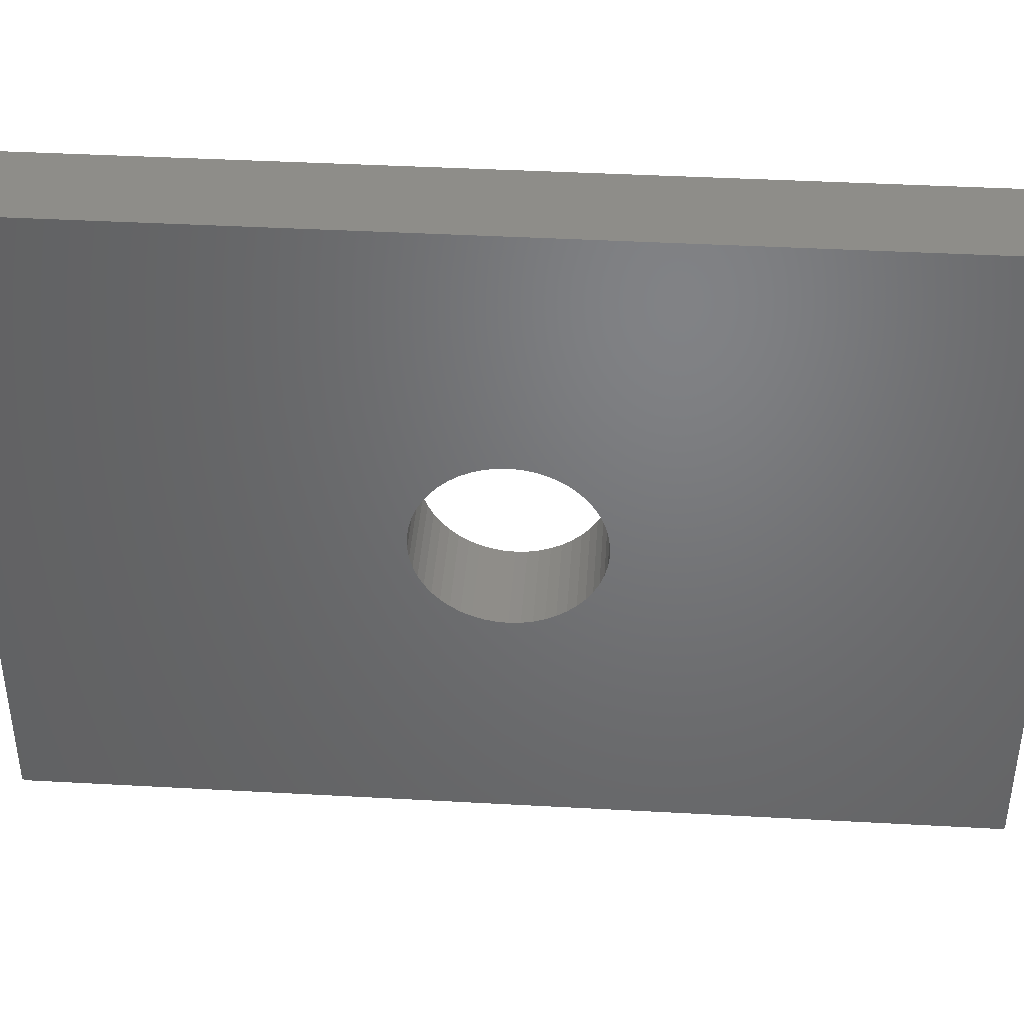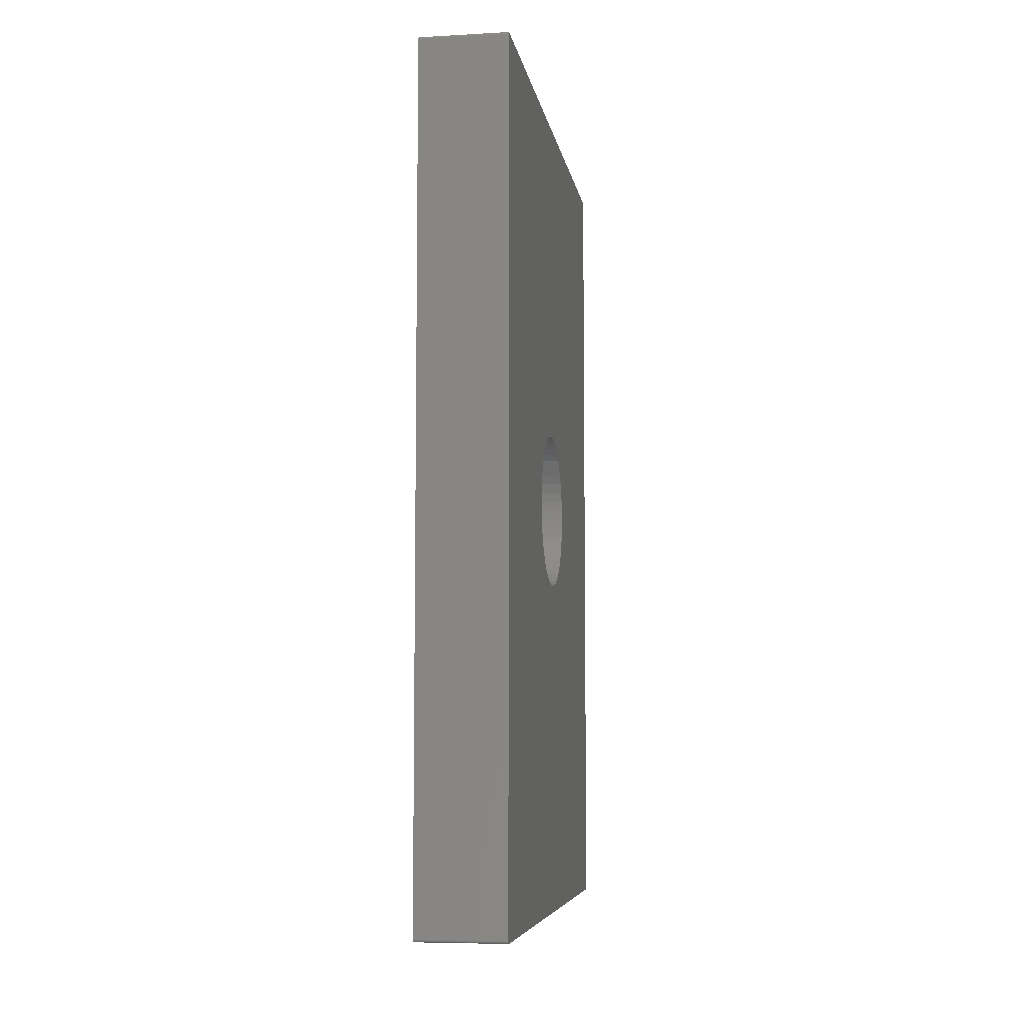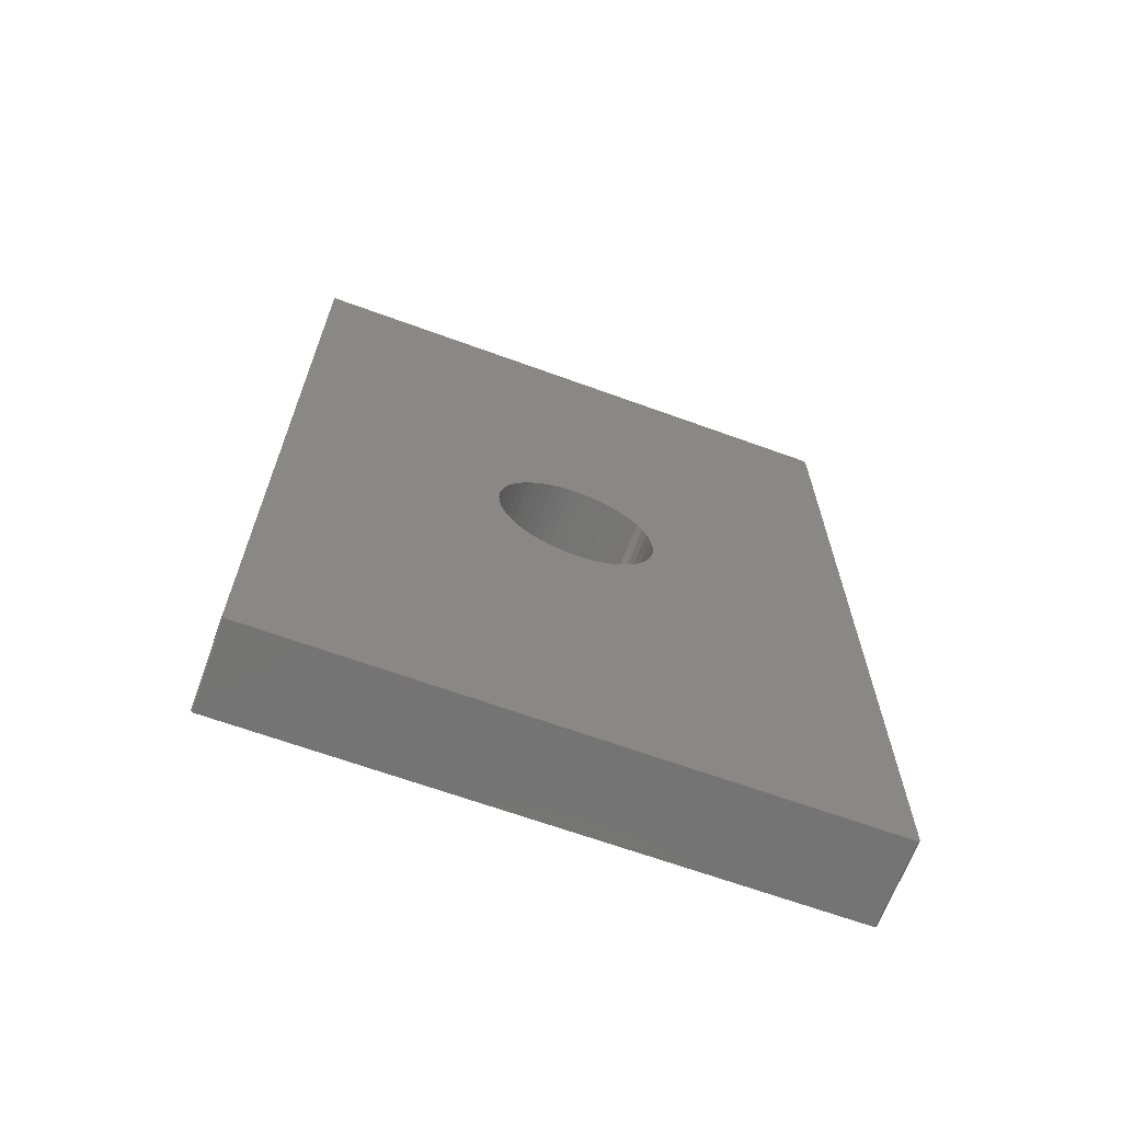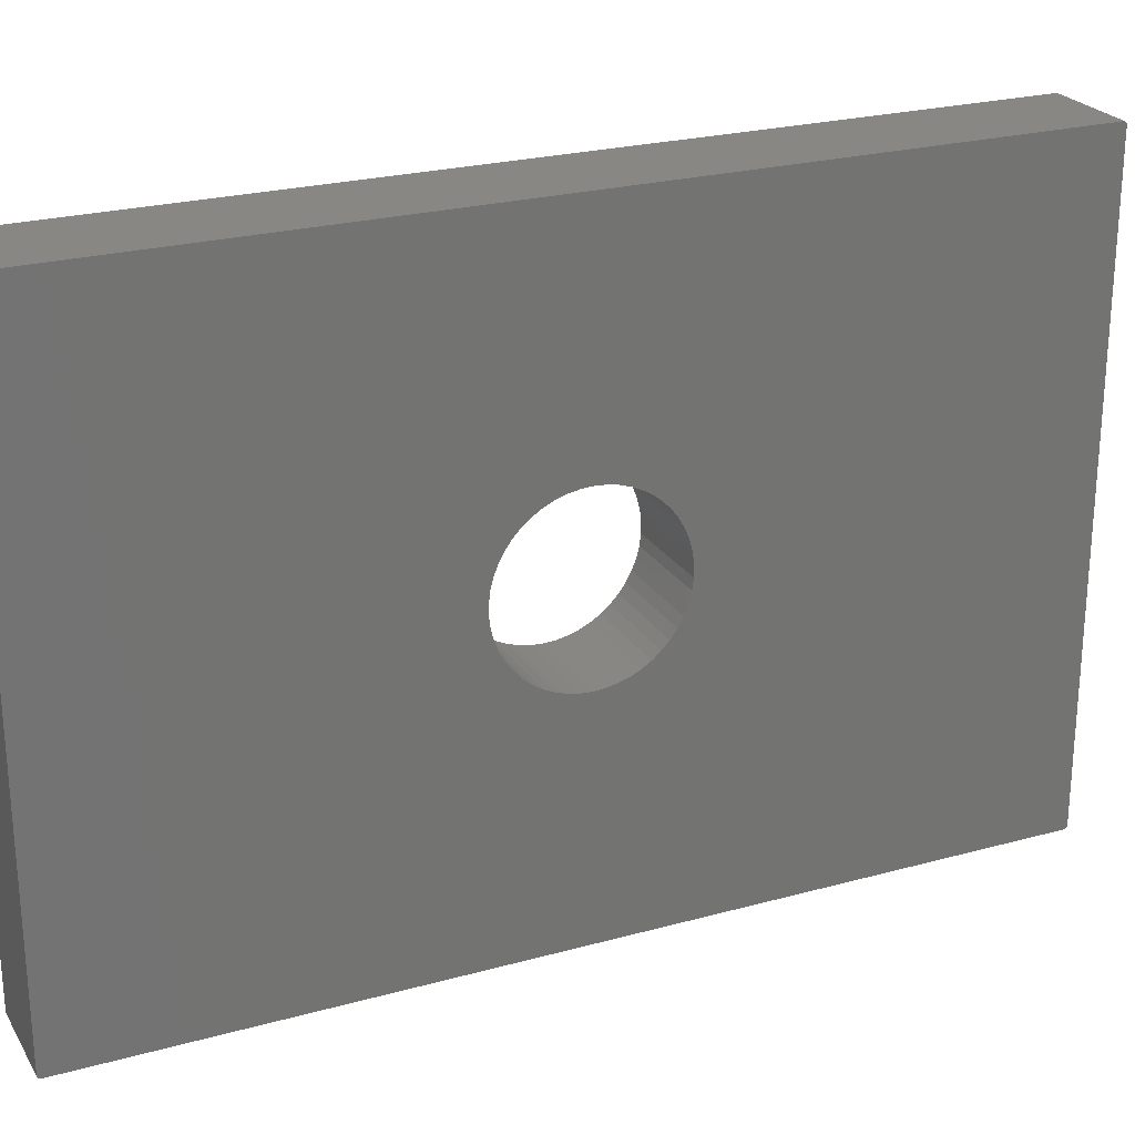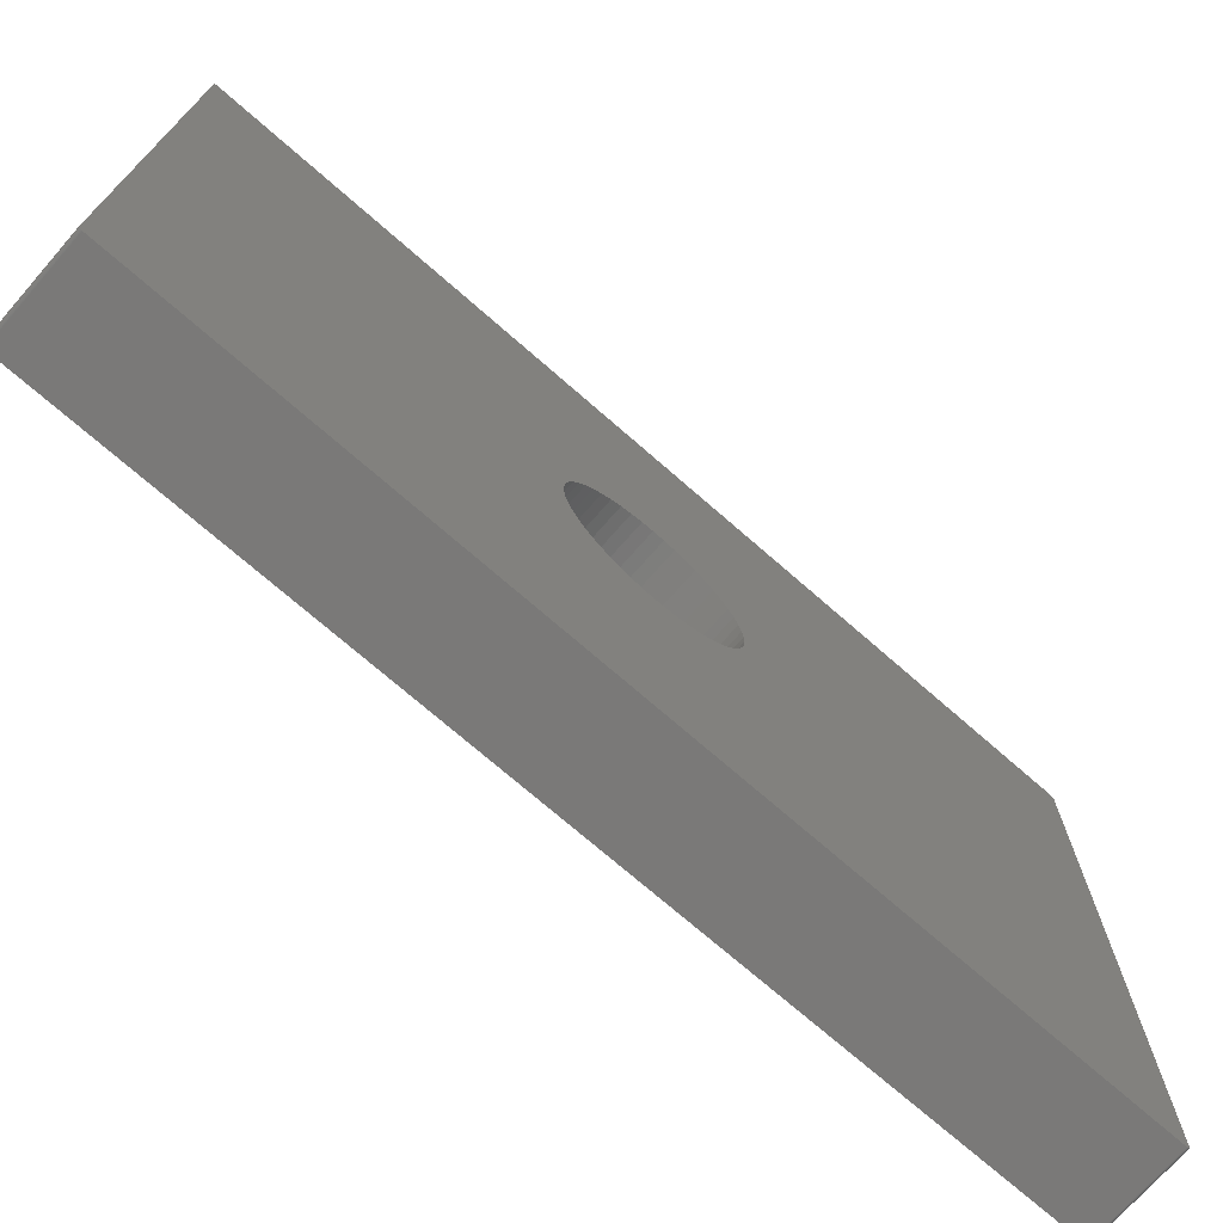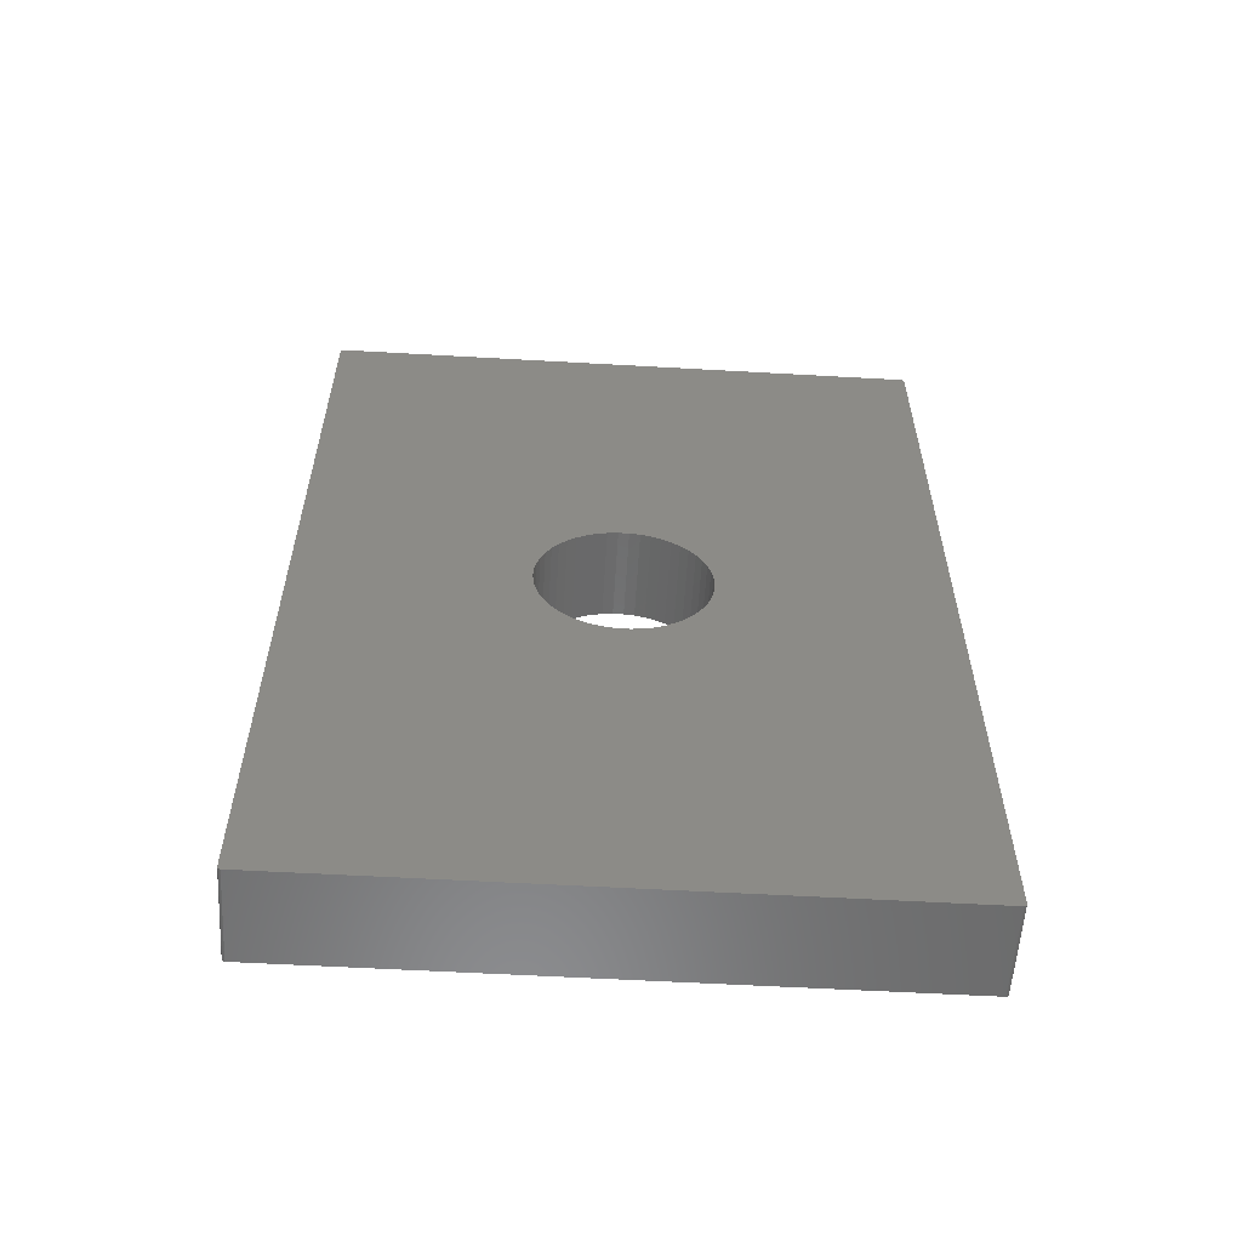
<metadata>
{"format":"stl","ext":"stl","renderer":"f3d","projection":"perspective","resolution":1024,"background":"white","views":[{"elev":40.2,"azim":93.9,"up":"+Z"},{"elev":-6.7,"azim":-170.9,"up":"+Y"},{"elev":-66.0,"azim":-110.1,"up":"+Y"},{"elev":24.3,"azim":65.6,"up":"+Z"},{"elev":-72.4,"azim":-131.2,"up":"+Z"},{"elev":-57.3,"azim":86.6,"up":"+Y"}]}
</metadata>
<code>
# stl→obj: 204 verts, 408 faces
v 3.45 3.466 3.496
v 6.45 3.46 3.507
v 3.45 3.46 3.507
v 6.45 3.466 3.496
v 3.45 3.513 3.457
v 6.45 3.525 3.453
v 6.45 3.513 3.457
v 3.45 3.525 3.453
v 6.45 32.55 3.544
v 3.45 32.55 23.46
v 6.45 32.55 23.46
v 3.45 32.55 3.544
v 3.45 32.46 23.55
v 6.45 32.45 23.55
v 6.45 32.46 23.55
v 3.45 32.45 23.55
v 3.45 3.491 23.53
v 6.45 3.482 23.52
v 6.45 3.491 23.53
v 3.45 3.482 23.52
v 3.45 32.5 3.462
v 6.45 32.51 3.469
v 6.45 32.5 3.462
v 3.45 32.51 3.469
v 3.45 32.47 3.453
v 6.45 32.49 3.457
v 6.45 32.47 3.453
v 3.45 32.49 3.457
v 3.45 3.55 3.45
v 6.45 32.45 3.45
v 6.45 3.55 3.45
v 3.45 32.45 3.45
v 6.45 32.46 3.451
v 3.45 32.46 3.451
v 3.45 3.55 23.55
v 6.45 3.537 23.55
v 6.45 3.55 23.55
v 3.45 3.537 23.55
v 3.45 3.46 23.49
v 6.45 3.466 23.5
v 3.45 3.466 23.5
v 6.45 3.46 23.49
v 6.45 32.53 23.5
v 3.45 32.53 23.51
v 6.45 32.53 23.51
v 3.45 32.53 23.5
v 3.45 3.455 3.519
v 6.45 3.452 3.531
v 3.45 3.452 3.531
v 6.45 3.455 3.519
v 3.45 3.537 3.451
v 6.45 3.537 3.451
v 3.45 32.5 23.54
v 6.45 32.49 23.54
v 6.45 32.5 23.54
v 3.45 32.49 23.54
v 6.45 32.55 23.47
v 3.45 32.55 23.48
v 6.45 32.55 23.48
v 3.45 32.55 23.47
v 6.45 32.55 3.531
v 3.45 32.55 3.531
v 3.45 3.482 3.477
v 6.45 3.491 3.469
v 6.45 3.482 3.477
v 3.45 3.491 3.469
v 3.45 32.51 23.53
v 6.45 32.51 23.53
v 3.45 3.45 3.544
v 6.45 3.45 23.46
v 3.45 3.45 23.46
v 6.45 3.45 3.544
v 6.45 32.47 23.55
v 3.45 32.47 23.55
v 6.45 3.502 3.462
v 3.45 3.502 3.462
v 3.45 32.52 23.52
v 6.45 32.52 23.52
v 3.45 3.473 3.486
v 6.45 3.473 3.486
v 6.45 32.55 3.519
v 3.45 32.55 3.519
v 6.45 3.525 23.55
v 3.45 3.525 23.55
v 3.45 3.452 23.47
v 6.45 3.455 23.48
v 3.45 3.455 23.48
v 6.45 3.452 23.47
v 6.45 32.54 23.49
v 3.45 32.54 23.49
v 3.45 3.513 23.54
v 6.45 3.502 23.54
v 6.45 3.513 23.54
v 3.45 3.502 23.54
v 6.45 3.473 23.51
v 3.45 3.473 23.51
v 3.45 20.74 13.33
v 3.45 20.74 13.67
v 3.45 32.54 3.507
v 3.45 20.7 14.02
v 3.45 32.53 3.496
v 3.45 20.62 14.35
v 3.45 32.53 3.486
v 3.45 20.49 14.67
v 3.45 32.52 3.477
v 3.45 20.49 12.33
v 3.45 20.7 12.98
v 3.45 20.62 12.65
v 3.45 20.32 12.03
v 3.45 20.12 11.75
v 3.45 19.88 11.5
v 3.45 19.62 11.28
v 3.45 19.32 11.09
v 3.45 19.01 10.94
v 3.45 18.68 10.84
v 3.45 18.34 10.77
v 3.45 18 10.75
v 3.45 17.66 10.77
v 3.45 17.32 10.84
v 3.45 16.99 10.94
v 3.45 15.3 12.98
v 3.45 15.26 13.33
v 3.45 15.38 12.65
v 3.45 15.51 12.33
v 3.45 15.68 12.03
v 3.45 15.88 11.75
v 3.45 16.12 11.5
v 3.45 16.38 11.28
v 3.45 16.68 11.09
v 3.45 20.32 14.97
v 3.45 20.12 15.25
v 3.45 19.88 15.5
v 3.45 19.62 15.72
v 3.45 19.32 15.91
v 3.45 19.01 16.06
v 3.45 18.68 16.16
v 3.45 18.34 16.23
v 3.45 18 16.25
v 3.45 17.66 16.23
v 3.45 17.32 16.16
v 3.45 16.99 16.06
v 3.45 16.68 15.91
v 3.45 15.26 13.67
v 3.45 15.3 14.02
v 3.45 15.38 14.35
v 3.45 15.51 14.67
v 3.45 16.38 15.72
v 3.45 16.12 15.5
v 3.45 15.68 14.97
v 3.45 15.88 15.25
v 6.45 32.52 3.477
v 6.45 32.53 3.486
v 6.45 32.53 3.496
v 6.45 32.54 3.507
v 6.45 20.74 13.67
v 6.45 20.74 13.33
v 6.45 20.7 12.98
v 6.45 20.62 12.65
v 6.45 20.49 12.33
v 6.45 20.49 14.67
v 6.45 20.7 14.02
v 6.45 20.62 14.35
v 6.45 20.32 14.97
v 6.45 20.12 15.25
v 6.45 19.88 15.5
v 6.45 19.62 15.72
v 6.45 19.32 15.91
v 6.45 19.01 16.06
v 6.45 18.68 16.16
v 6.45 18.34 16.23
v 6.45 18 16.25
v 6.45 17.66 16.23
v 6.45 17.32 16.16
v 6.45 16.99 16.06
v 6.45 15.3 14.02
v 6.45 15.26 13.67
v 6.45 15.38 14.35
v 6.45 15.51 14.67
v 6.45 15.68 14.97
v 6.45 15.88 15.25
v 6.45 16.12 15.5
v 6.45 16.38 15.72
v 6.45 16.68 15.91
v 6.45 20.32 12.03
v 6.45 20.12 11.75
v 6.45 19.88 11.5
v 6.45 19.62 11.28
v 6.45 19.32 11.09
v 6.45 19.01 10.94
v 6.45 18.68 10.84
v 6.45 18.34 10.77
v 6.45 18 10.75
v 6.45 17.66 10.77
v 6.45 17.32 10.84
v 6.45 16.99 10.94
v 6.45 16.68 11.09
v 6.45 15.26 13.33
v 6.45 15.3 12.98
v 6.45 15.38 12.65
v 6.45 15.51 12.33
v 6.45 16.38 11.28
v 6.45 16.12 11.5
v 6.45 15.68 12.03
v 6.45 15.88 11.75
f 1 2 3
f 2 1 4
f 5 6 7
f 6 5 8
f 9 10 11
f 10 9 12
f 13 14 15
f 14 13 16
f 17 18 19
f 18 17 20
f 21 22 23
f 22 21 24
f 25 26 27
f 26 25 28
f 29 30 31
f 30 29 32
f 32 33 30
f 33 32 34
f 35 36 37
f 36 35 38
f 39 40 41
f 40 39 42
f 43 44 45
f 44 43 46
f 47 48 49
f 48 47 50
f 34 27 33
f 27 34 25
f 51 31 52
f 31 51 29
f 53 54 55
f 54 53 56
f 57 58 59
f 58 57 60
f 61 12 9
f 12 61 62
f 63 64 65
f 64 63 66
f 16 37 14
f 37 16 35
f 67 55 68
f 55 67 53
f 69 70 71
f 70 69 72
f 56 73 54
f 73 56 74
f 11 60 57
f 60 11 10
f 66 75 64
f 75 66 76
f 28 23 26
f 23 28 21
f 74 15 73
f 15 74 13
f 76 7 75
f 7 76 5
f 77 68 78
f 68 77 67
f 79 4 1
f 4 79 80
f 81 62 61
f 62 81 82
f 8 52 6
f 52 8 51
f 38 83 36
f 83 38 84
f 85 86 87
f 86 85 88
f 45 77 78
f 77 45 44
f 89 46 43
f 46 89 90
f 91 92 93
f 92 91 94
f 3 50 47
f 50 3 2
f 49 72 69
f 72 49 48
f 41 95 96
f 95 41 40
f 63 80 79
f 80 63 65
f 87 42 39
f 42 87 86
f 84 93 83
f 93 84 91
f 32 12 62
f 12 97 10
f 32 62 82
f 98 10 97
f 32 82 99
f 100 10 98
f 32 99 101
f 102 10 100
f 32 101 103
f 104 10 102
f 32 103 105
f 16 10 104
f 32 105 24
f 60 16 58
f 32 24 21
f 58 16 90
f 32 21 28
f 46 16 44
f 32 28 25
f 12 32 106
f 32 25 34
f 77 16 67
f 56 16 74
f 74 16 13
f 67 16 53
f 12 107 97
f 12 108 107
f 12 106 108
f 32 109 106
f 32 110 109
f 32 111 110
f 32 112 111
f 32 113 112
f 32 114 113
f 32 115 114
f 32 116 115
f 32 117 116
f 29 117 32
f 117 29 118
f 118 29 119
f 119 29 120
f 121 69 122
f 123 69 121
f 124 69 123
f 69 124 29
f 125 29 124
f 126 29 125
f 127 29 126
f 128 29 127
f 129 29 128
f 120 29 129
f 53 16 56
f 44 16 77
f 90 16 46
f 10 16 60
f 130 16 104
f 131 16 130
f 132 16 131
f 133 16 132
f 134 16 133
f 135 16 134
f 136 16 135
f 137 16 136
f 138 16 137
f 35 138 139
f 35 139 140
f 35 140 141
f 35 141 142
f 122 69 143
f 71 143 69
f 143 71 144
f 144 71 145
f 145 71 146
f 35 146 71
f 138 35 16
f 147 35 142
f 148 35 147
f 146 35 149
f 69 29 51
f 149 35 150
f 69 51 8
f 150 35 148
f 69 8 5
f 35 71 38
f 69 5 76
f 38 71 84
f 69 76 66
f 84 71 91
f 69 66 63
f 91 71 94
f 69 63 79
f 94 71 17
f 69 79 1
f 17 71 20
f 69 1 3
f 20 71 96
f 69 3 47
f 96 71 41
f 69 47 49
f 41 71 39
f 39 71 87
f 87 71 85
f 24 151 22
f 151 24 105
f 59 90 89
f 90 59 58
f 152 101 153
f 101 152 103
f 94 19 92
f 19 94 17
f 71 88 85
f 88 71 70
f 96 18 20
f 18 96 95
f 151 103 152
f 103 151 105
f 153 99 154
f 99 153 101
f 154 82 81
f 82 154 99
f 14 11 57
f 11 155 9
f 14 57 59
f 156 9 155
f 14 59 89
f 157 9 156
f 14 89 43
f 158 9 157
f 14 43 45
f 159 9 158
f 14 45 78
f 30 9 159
f 14 78 68
f 61 30 81
f 14 68 55
f 81 30 154
f 14 55 54
f 153 30 152
f 14 54 73
f 11 14 160
f 14 73 15
f 151 30 22
f 26 30 27
f 27 30 33
f 22 30 23
f 11 161 155
f 11 162 161
f 11 160 162
f 14 163 160
f 14 164 163
f 14 165 164
f 14 166 165
f 14 167 166
f 14 168 167
f 14 169 168
f 14 170 169
f 14 171 170
f 37 171 14
f 171 37 172
f 172 37 173
f 173 37 174
f 175 70 176
f 177 70 175
f 178 70 177
f 70 178 37
f 179 37 178
f 180 37 179
f 181 37 180
f 182 37 181
f 183 37 182
f 174 37 183
f 23 30 26
f 152 30 151
f 154 30 153
f 9 30 61
f 184 30 159
f 185 30 184
f 186 30 185
f 187 30 186
f 188 30 187
f 189 30 188
f 190 30 189
f 191 30 190
f 192 30 191
f 31 192 193
f 31 193 194
f 31 194 195
f 31 195 196
f 176 70 197
f 72 197 70
f 197 72 198
f 198 72 199
f 199 72 200
f 31 200 72
f 192 31 30
f 201 31 196
f 202 31 201
f 200 31 203
f 70 37 36
f 203 31 204
f 70 36 83
f 204 31 202
f 70 83 93
f 31 72 52
f 70 93 92
f 52 72 6
f 70 92 19
f 6 72 7
f 70 19 18
f 7 72 75
f 70 18 95
f 75 72 64
f 70 95 40
f 64 72 65
f 70 40 42
f 65 72 80
f 70 42 86
f 80 72 4
f 70 86 88
f 4 72 2
f 2 72 50
f 50 72 48
f 177 146 178
f 146 177 145
f 197 143 176
f 143 197 122
f 118 194 193
f 194 118 119
f 135 167 168
f 167 135 134
f 106 158 108
f 158 106 159
f 139 171 172
f 171 139 138
f 198 122 197
f 122 198 121
f 136 168 169
f 168 136 135
f 112 188 187
f 188 112 113
f 104 163 130
f 163 104 160
f 115 191 190
f 191 115 116
f 111 185 110
f 185 111 186
f 142 174 183
f 174 142 141
f 137 169 170
f 169 137 136
f 147 183 182
f 183 147 142
f 138 170 171
f 170 138 137
f 108 157 107
f 157 108 158
f 120 196 195
f 196 120 129
f 175 145 177
f 145 175 144
f 109 159 106
f 159 109 184
f 111 187 186
f 187 111 112
f 107 156 97
f 156 107 157
f 204 125 203
f 125 204 126
f 97 155 98
f 155 97 156
f 141 173 174
f 173 141 140
f 133 165 166
f 165 133 132
f 110 184 109
f 184 110 185
f 100 162 102
f 162 100 161
f 131 165 132
f 165 131 164
f 148 182 181
f 182 148 147
f 176 144 175
f 144 176 143
f 199 121 198
f 121 199 123
f 140 172 173
f 172 140 139
f 178 149 179
f 149 178 146
f 202 126 204
f 126 202 127
f 134 166 167
f 166 134 133
f 102 160 104
f 160 102 162
f 203 124 200
f 124 203 125
f 179 150 180
f 150 179 149
f 180 148 181
f 148 180 150
f 130 164 131
f 164 130 163
f 119 195 194
f 195 119 120
f 114 190 189
f 190 114 115
f 129 201 196
f 201 129 128
f 113 189 188
f 189 113 114
f 116 192 191
f 192 116 117
f 117 193 192
f 193 117 118
f 200 123 199
f 123 200 124
f 98 161 100
f 161 98 155
f 128 202 201
f 202 128 127

</code>
